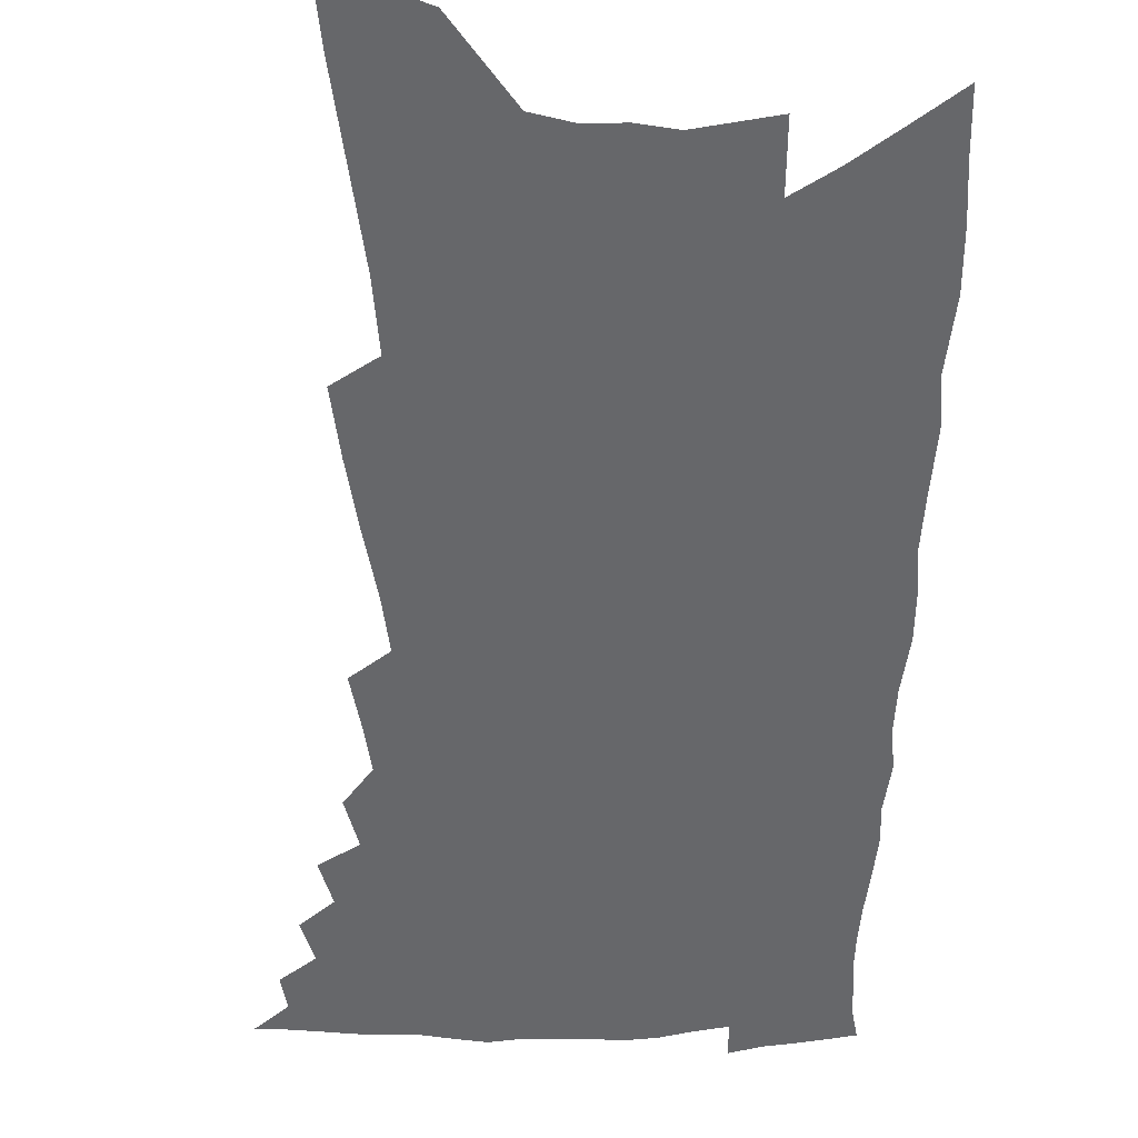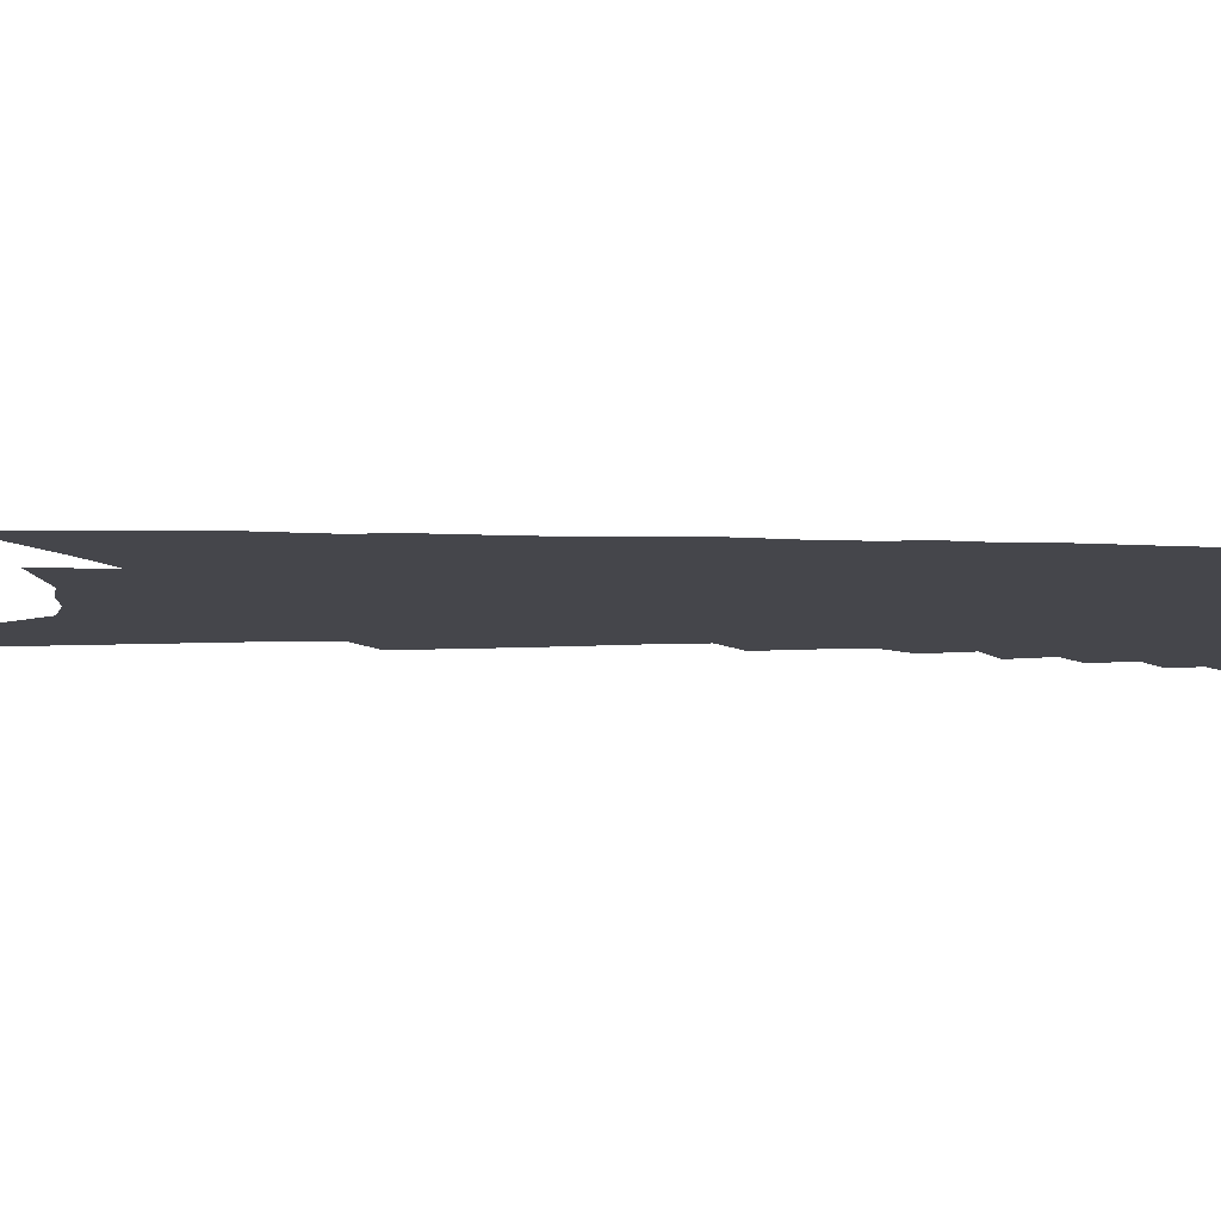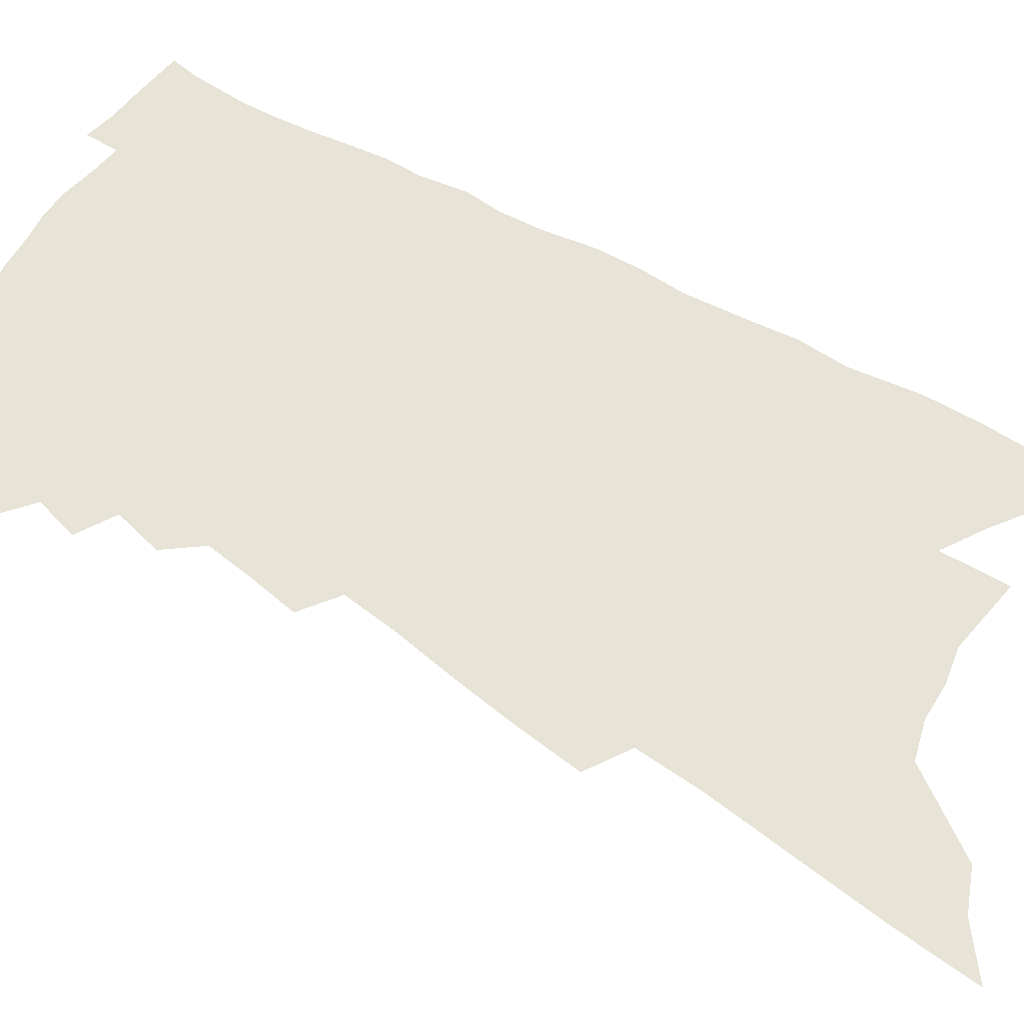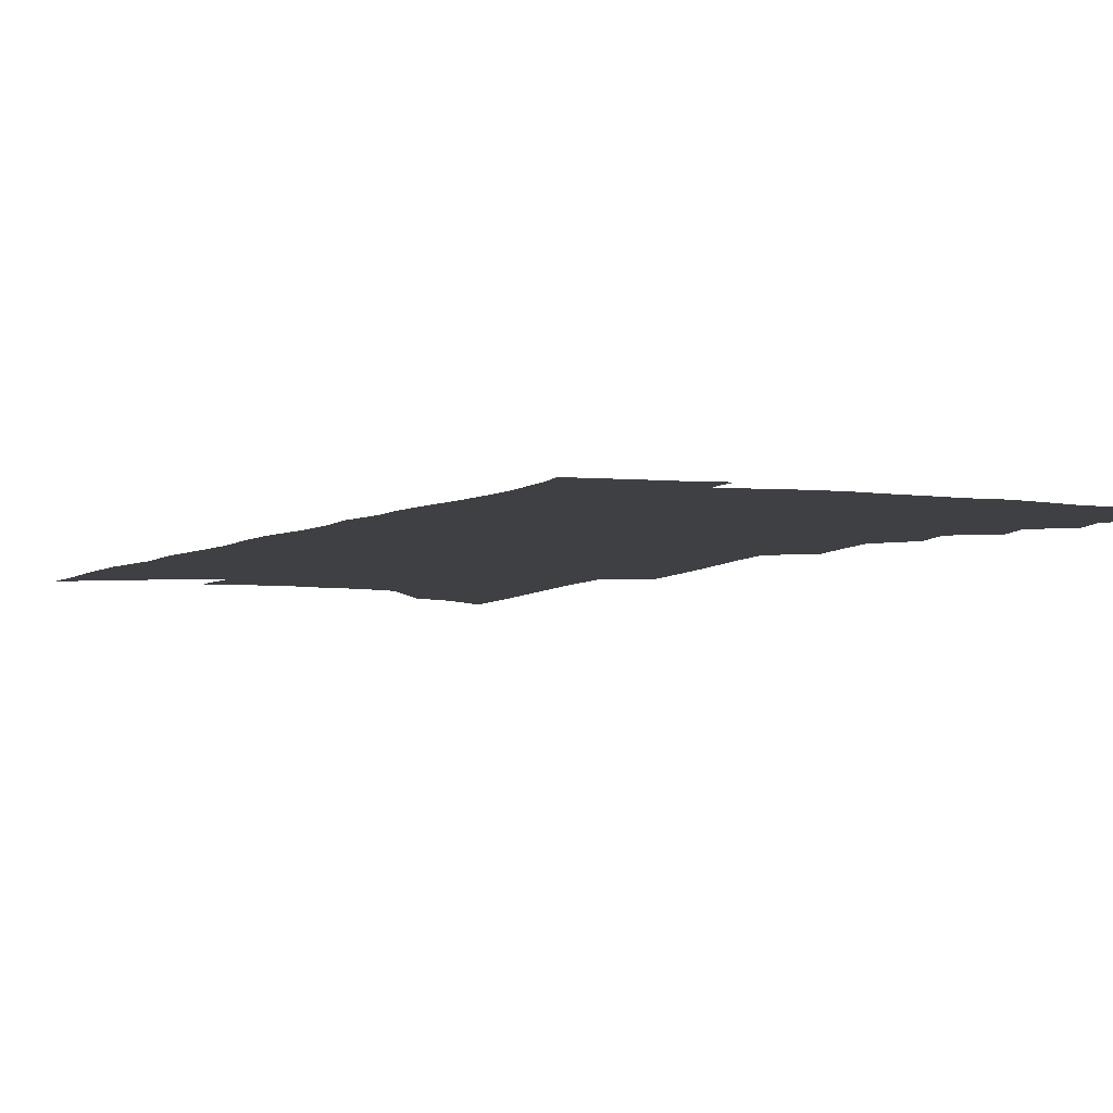
<metadata>
{"format":"obj","ext":"obj","renderer":"f3d","projection":"perspective","resolution":1024,"background":"white","views":[{"elev":-52.2,"azim":4.1,"up":"+Z"},{"elev":-10.1,"azim":92.6,"up":"+Z"},{"elev":62.3,"azim":-55.4,"up":"+Z"},{"elev":-4.8,"azim":158.1,"up":"+Z"}]}
</metadata>
<code>
v 558.6 412.1 0
v 563.8 401.9 0
v 564.4 407.7 0
v 563.9 412.7 0
v 568.2 390.6 0
v 569.9 397.7 0
v 569.8 403.1 0
v 569.6 408.2 0
v 568.8 413.5 0
v 572.4 378.6 0
v 574 386.2 0
v 575.1 392.8 0
v 575.5 398.5 0
v 575.3 403.8 0
v 574.6 408.9 0
v 573.8 414.4 0
v 577.6 366.5 0
v 579.2 374.9 0
v 580.1 382 0
v 581 388.7 0
v 581.3 394.3 0
v 580.9 399.3 0
v 580.4 404.3 0
v 579.8 409.4 0
v 579 414.8 0
v 581 343.2 0
v 582 352.4 0
v 582.7 360.5 0
v 585 370.4 0
v 585.6 377.2 0
v 585.9 383.3 0
v 586 388.8 0
v 586.2 394.5 0
v 586.1 399.7 0
v 585.6 404.9 0
v 584.9 410.1 0
v 584.2 415.4 0
v 584 293.7 0
v 584.7 305.5 0
v 585.7 317.5 0
v 587.1 329.4 0
v 587.6 338.8 0
v 588.3 347.7 0
v 589.3 356.7 0
v 590.2 364.8 0
v 590.5 371.5 0
v 591.3 378.7 0
v 591.6 384.5 0
v 591.8 390.1 0
v 591.6 395.2 0
v 591.7 400.3 0
v 590.8 405.5 0
v 590.1 410.8 0
v 589.2 416.6 0
v 589 229.4 0
v 589.4 244.6 0
v 590.5 261.4 0
v 591.5 277.3 0
v 591.6 289.3 0
v 592.2 301.6 0
v 592.8 313 0
v 593.5 324.2 0
v 593.8 333.5 0
v 594 341.7 0
v 594.7 350.8 0
v 595.3 358.7 0
v 596.1 366.8 0
v 596.2 373 0
v 596.5 379.2 0
v 596.9 385.4 0
v 597 390.8 0
v 597 396 0
v 596.5 400.9 0
v 595.9 406.1 0
v 595.2 411.4 0
v 594.2 417.7 0
v 596.8 236.4 0
v 598 254.9 0
v 599.1 272.4 0
v 599.4 285.5 0
v 599.3 296.6 0
v 599.1 306.3 0
v 599.4 317.2 0
v 600.1 328.3 0
v 600.4 337.4 0
v 600.2 344.6 0
v 600.5 352.6 0
v 601.2 361 0
v 601.3 367.6 0
v 601.7 374.5 0
v 601.9 380.5 0
v 602 386.1 0
v 602.1 391.5 0
v 601.9 396.3 0
v 601.6 401.2 0
v 601.1 406.4 0
v 600.4 411.8 0
v 599.9 417.3 0
v 603.9 239.8 0
v 605.6 262.6 0
v 606 277.7 0
v 606.1 290.7 0
v 605.8 300.7 0
v 605.8 311.3 0
v 606 321.4 0
v 605.9 330.1 0
v 605.9 338.5 0
v 606.2 347.5 0
v 606.3 355 0
v 606.5 361.9 0
v 606.6 368.4 0
v 606.6 374.3 0
v 606.9 380.6 0
v 607 386.4 0
v 606.9 391.5 0
v 606.9 396.6 0
v 606.6 401.6 0
v 606.2 406.6 0
v 605.7 411.8 0
v 605 417.8 0
v 612.9 254.7 0
v 612.8 269.9 0
v 612.5 282.3 0
v 612.1 292 0
v 611.8 302.1 0
v 611.5 310.9 0
v 611.7 323.7 0
v 611.6 332.5 0
v 611.5 340.2 0
v 611.5 347.9 0
v 611.5 355.4 0
v 611.6 362.5 0
v 611.7 369.3 0
v 611.9 375.8 0
v 611.8 381.1 0
v 612 387 0
v 611.9 391.9 0
v 611.8 396.8 0
v 611.7 401.8 0
v 611.4 406.8 0
v 610.8 412.3 0
v 610.1 418.1 0
v 619.5 256.9 0
v 619 271.3 0
v 618.5 283.6 0
v 618.2 295.1 0
v 617.6 303.1 0
v 617.4 313.2 0
v 617.2 324.5 0
v 617 332.4 0
v 616.9 341.7 0
v 616.8 349.2 0
v 616.7 356.1 0
v 616.7 362.9 0
v 616.7 369.8 0
v 616.7 376 0
v 616.7 381.4 0
v 616.7 386.9 0
v 616.9 392.3 0
v 616.8 397.1 0
v 616.7 402 0
v 616.5 406.9 0
v 616.1 412.1 0
v 615.2 418.8 0
v 626 257.2 0
v 625.2 272.5 0
v 624.4 286.5 0
v 624 295.5 0
v 623.5 306 0
v 623 314.1 0
v 622.7 324.1 0
v 622.4 332.6 0
v 622.2 341.2 0
v 621.9 349.3 0
v 621.9 355.2 0
v 621.7 363.6 0
v 621.6 369.9 0
v 621.6 375.7 0
v 621.6 381.6 0
v 621.6 387.1 0
v 621.6 392.3 0
v 621.7 397.3 0
v 621.7 402.1 0
v 621.5 406.9 0
v 621.1 412.6 0
v 620.4 418.6 0
v 632.4 258.7 0
v 631.3 273.2 0
v 630.8 284.1 0
v 629.9 295.5 0
v 629.4 304.8 0
v 628.5 316.8 0
v 628.2 324.6 0
v 627.8 332.8 0
v 627.5 340.8 0
v 627.1 349.2 0
v 627 355.8 0
v 626.7 363.1 0
v 626.6 369.5 0
v 626.5 375.5 0
v 626.3 381.7 0
v 626.3 387.1 0
v 626.3 392.4 0
v 626.4 397.2 0
v 626.5 402.1 0
v 626.5 407 0
v 626.5 412.1 0
v 626.2 417.5 0
v 638.9 258 0
v 637.8 271.4 0
v 636.9 283.4 0
v 636 294.5 0
v 635.2 304.5 0
v 634.6 314.2 0
v 633.8 324 0
v 633.4 332.1 0
v 632.9 340.1 0
v 632.5 348 0
v 632.6 354.1 0
v 631.8 362.5 0
v 631.6 368.9 0
v 631.5 374.9 0
v 631.5 380.6 0
v 631.2 386.7 0
v 631.2 391.9 0
v 631.3 396.8 0
v 631.3 402.2 0
v 631.4 406.9 0
v 631.6 411.7 0
v 631.5 416.9 0
v 631.3 422.7 0
v 645.5 257.3 0
v 644.5 269.3 0
v 643.7 280.3 0
v 642.5 291.8 0
v 641.5 302.5 0
v 640.4 313.2 0
v 639.7 322.4 0
v 639 331.1 0
v 638.6 338.8 0
v 638.3 346.2 0
v 637.8 353.7 0
v 637.3 361 0
v 637.1 367.5 0
v 636.9 373.6 0
v 636.4 380.3 0
v 636.2 385.9 0
v 636 391.7 0
v 636 396.7 0
v 636 402 0
v 636.2 406.7 0
v 636.4 411.4 0
v 636.7 416.1 0
v 636.6 421.7 0
v 651.9 265.2 0
v 650.6 277.3 0
v 649.2 289.2 0
v 648.2 299.5 0
v 647.4 309.3 0
v 646.2 319.2 0
v 645.3 328.3 0
v 644.7 336.4 0
v 644.3 344.1 0
v 643.7 351.6 0
v 643.2 358.8 0
v 642.7 365.8 0
v 642.1 372.7 0
v 641.5 379.5 0
v 641.3 385.1 0
v 641.1 390.8 0
v 641 396.2 0
v 640.7 401.8 0
v 640.9 406.5 0
v 641.1 411.2 0
v 641.3 415.8 0
v 641.5 421.3 0
v 659.9 260.1 0
v 658.3 272.6 0
v 657.1 283.9 0
v 655.9 294.6 0
v 655 304.5 0
v 653.4 315.2 0
v 652.8 323.8 0
v 651.4 333.1 0
v 651.2 340.6 0
v 650.5 348.5 0
v 649.2 356.8 0
v 649 363.4 0
v 648.4 370.4 0
v 648.1 376.8 0
v 647 383.7 0
v 646.4 389.8 0
v 646 395.7 0
v 645.8 401 0
v 645.5 406.4 0
v 645.8 410.9 0
v 645.9 415.5 0
v 646.2 420.8 0
v 668.2 254.6 0
v 667.6 265.2 0
v 667.3 275 0
v 666.5 285.3 0
v 664.2 297.6 0
v 664.1 306.3 0
v 662.4 316.5 0
v 661 326 0
v 660.9 333.7 0
v 660.2 341.8 0
v 658.2 351.1 0
v 657.2 358.8 0
v 657.3 365.2 0
v 655.6 373.3 0
v 655.2 379.7 0
v 653.9 386.7 0
v 652.5 393.5 0
v 651.5 399.8 0
v 650.9 405.5 0
v 650.8 410.6 0
v 650.7 415.4 0
v 651.2 420.2 0
f 3 4 1
f 6 7 2
f 2 7 3
f 7 8 3
f 3 8 4
f 8 9 4
f 11 12 5
f 5 12 6
f 12 13 6
f 6 13 7
f 13 14 7
f 7 14 8
f 14 15 8
f 8 15 9
f 15 16 9
f 18 19 10
f 10 19 11
f 19 20 11
f 11 20 12
f 20 21 12
f 12 21 13
f 21 22 13
f 13 22 14
f 22 23 14
f 14 23 15
f 23 24 15
f 15 24 16
f 24 25 16
f 28 29 17
f 17 29 18
f 29 30 18
f 18 30 19
f 30 31 19
f 19 31 20
f 31 32 20
f 20 32 21
f 32 33 21
f 21 33 22
f 33 34 22
f 22 34 23
f 34 35 23
f 23 35 24
f 35 36 24
f 24 36 25
f 36 37 25
f 42 43 26
f 26 43 27
f 43 44 27
f 27 44 28
f 44 45 28
f 28 45 29
f 45 46 29
f 29 46 30
f 46 47 30
f 30 47 31
f 47 48 31
f 31 48 32
f 48 49 32
f 32 49 33
f 49 50 33
f 33 50 34
f 50 51 34
f 34 51 35
f 51 52 35
f 35 52 36
f 52 53 36
f 36 53 37
f 53 54 37
f 59 60 38
f 38 60 39
f 60 61 39
f 39 61 40
f 61 62 40
f 40 62 41
f 62 63 41
f 41 63 42
f 63 64 42
f 42 64 43
f 64 65 43
f 43 65 44
f 65 66 44
f 44 66 45
f 66 67 45
f 45 67 46
f 67 68 46
f 46 68 47
f 68 69 47
f 47 69 48
f 69 70 48
f 48 70 49
f 70 71 49
f 49 71 50
f 71 72 50
f 50 72 51
f 72 73 51
f 51 73 52
f 73 74 52
f 52 74 53
f 74 75 53
f 53 75 54
f 75 76 54
f 55 77 56
f 77 78 56
f 56 78 57
f 78 79 57
f 57 79 58
f 79 80 58
f 58 80 59
f 80 81 59
f 59 81 60
f 81 82 60
f 60 82 61
f 82 83 61
f 61 83 62
f 83 84 62
f 62 84 63
f 84 85 63
f 63 85 64
f 85 86 64
f 64 86 65
f 86 87 65
f 65 87 66
f 87 88 66
f 66 88 67
f 88 89 67
f 67 89 68
f 89 90 68
f 68 90 69
f 90 91 69
f 69 91 70
f 91 92 70
f 70 92 71
f 92 93 71
f 71 93 72
f 93 94 72
f 72 94 73
f 94 95 73
f 73 95 74
f 95 96 74
f 74 96 75
f 96 97 75
f 75 97 76
f 97 98 76
f 77 99 78
f 99 100 78
f 78 100 79
f 100 101 79
f 79 101 80
f 101 102 80
f 80 102 81
f 102 103 81
f 81 103 82
f 103 104 82
f 82 104 83
f 104 105 83
f 83 105 84
f 105 106 84
f 84 106 85
f 106 107 85
f 85 107 86
f 107 108 86
f 86 108 87
f 108 109 87
f 87 109 88
f 109 110 88
f 88 110 89
f 110 111 89
f 89 111 90
f 111 112 90
f 90 112 91
f 112 113 91
f 91 113 92
f 113 114 92
f 92 114 93
f 114 115 93
f 93 115 94
f 115 116 94
f 94 116 95
f 116 117 95
f 95 117 96
f 117 118 96
f 96 118 97
f 118 119 97
f 97 119 98
f 119 120 98
f 99 121 100
f 121 122 100
f 100 122 101
f 122 123 101
f 101 123 102
f 123 124 102
f 102 124 103
f 124 125 103
f 103 125 104
f 125 126 104
f 104 126 105
f 126 127 105
f 105 127 106
f 127 128 106
f 106 128 107
f 128 129 107
f 107 129 108
f 129 130 108
f 108 130 109
f 130 131 109
f 109 131 110
f 131 132 110
f 110 132 111
f 132 133 111
f 111 133 112
f 133 134 112
f 112 134 113
f 134 135 113
f 113 135 114
f 135 136 114
f 114 136 115
f 136 137 115
f 115 137 116
f 137 138 116
f 116 138 117
f 138 139 117
f 117 139 118
f 139 140 118
f 118 140 119
f 140 141 119
f 119 141 120
f 141 142 120
f 121 143 122
f 143 144 122
f 122 144 123
f 144 145 123
f 123 145 124
f 145 146 124
f 124 146 125
f 146 147 125
f 125 147 126
f 147 148 126
f 126 148 127
f 148 149 127
f 127 149 128
f 149 150 128
f 128 150 129
f 150 151 129
f 129 151 130
f 151 152 130
f 130 152 131
f 152 153 131
f 131 153 132
f 153 154 132
f 132 154 133
f 154 155 133
f 133 155 134
f 155 156 134
f 134 156 135
f 156 157 135
f 135 157 136
f 157 158 136
f 136 158 137
f 158 159 137
f 137 159 138
f 159 160 138
f 138 160 139
f 160 161 139
f 139 161 140
f 161 162 140
f 140 162 141
f 162 163 141
f 141 163 142
f 163 164 142
f 143 165 144
f 165 166 144
f 144 166 145
f 166 167 145
f 145 167 146
f 167 168 146
f 146 168 147
f 168 169 147
f 147 169 148
f 169 170 148
f 148 170 149
f 170 171 149
f 149 171 150
f 171 172 150
f 150 172 151
f 172 173 151
f 151 173 152
f 173 174 152
f 152 174 153
f 174 175 153
f 153 175 154
f 175 176 154
f 154 176 155
f 176 177 155
f 155 177 156
f 177 178 156
f 156 178 157
f 178 179 157
f 157 179 158
f 179 180 158
f 158 180 159
f 180 181 159
f 159 181 160
f 181 182 160
f 160 182 161
f 182 183 161
f 161 183 162
f 183 184 162
f 162 184 163
f 184 185 163
f 163 185 164
f 185 186 164
f 165 187 166
f 187 188 166
f 166 188 167
f 188 189 167
f 167 189 168
f 189 190 168
f 168 190 169
f 190 191 169
f 169 191 170
f 191 192 170
f 170 192 171
f 192 193 171
f 171 193 172
f 193 194 172
f 172 194 173
f 194 195 173
f 173 195 174
f 195 196 174
f 174 196 175
f 196 197 175
f 175 197 176
f 197 198 176
f 176 198 177
f 198 199 177
f 177 199 178
f 199 200 178
f 178 200 179
f 200 201 179
f 179 201 180
f 201 202 180
f 180 202 181
f 202 203 181
f 181 203 182
f 203 204 182
f 182 204 183
f 204 205 183
f 183 205 184
f 205 206 184
f 184 206 185
f 206 207 185
f 185 207 186
f 207 208 186
f 187 209 188
f 209 210 188
f 188 210 189
f 210 211 189
f 189 211 190
f 211 212 190
f 190 212 191
f 212 213 191
f 191 213 192
f 213 214 192
f 192 214 193
f 214 215 193
f 193 215 194
f 215 216 194
f 194 216 195
f 216 217 195
f 195 217 196
f 217 218 196
f 196 218 197
f 218 219 197
f 197 219 198
f 219 220 198
f 198 220 199
f 220 221 199
f 199 221 200
f 221 222 200
f 200 222 201
f 222 223 201
f 201 223 202
f 223 224 202
f 202 224 203
f 224 225 203
f 203 225 204
f 225 226 204
f 204 226 205
f 226 227 205
f 205 227 206
f 227 228 206
f 206 228 207
f 228 229 207
f 207 229 208
f 229 230 208
f 209 232 210
f 232 233 210
f 210 233 211
f 233 234 211
f 211 234 212
f 234 235 212
f 212 235 213
f 235 236 213
f 213 236 214
f 236 237 214
f 214 237 215
f 237 238 215
f 215 238 216
f 238 239 216
f 216 239 217
f 239 240 217
f 217 240 218
f 240 241 218
f 218 241 219
f 241 242 219
f 219 242 220
f 242 243 220
f 220 243 221
f 243 244 221
f 221 244 222
f 244 245 222
f 222 245 223
f 245 246 223
f 223 246 224
f 246 247 224
f 224 247 225
f 247 248 225
f 225 248 226
f 248 249 226
f 226 249 227
f 249 250 227
f 227 250 228
f 250 251 228
f 228 251 229
f 251 252 229
f 229 252 230
f 252 253 230
f 230 253 231
f 253 254 231
f 233 255 234
f 255 256 234
f 234 256 235
f 256 257 235
f 235 257 236
f 257 258 236
f 236 258 237
f 258 259 237
f 237 259 238
f 259 260 238
f 238 260 239
f 260 261 239
f 239 261 240
f 261 262 240
f 240 262 241
f 262 263 241
f 241 263 242
f 263 264 242
f 242 264 243
f 264 265 243
f 243 265 244
f 265 266 244
f 244 266 245
f 266 267 245
f 245 267 246
f 267 268 246
f 246 268 247
f 268 269 247
f 247 269 248
f 269 270 248
f 248 270 249
f 270 271 249
f 249 271 250
f 271 272 250
f 250 272 251
f 272 273 251
f 251 273 252
f 273 274 252
f 252 274 253
f 274 275 253
f 253 275 254
f 275 276 254
f 255 277 256
f 277 278 256
f 256 278 257
f 278 279 257
f 257 279 258
f 279 280 258
f 258 280 259
f 280 281 259
f 259 281 260
f 281 282 260
f 260 282 261
f 282 283 261
f 261 283 262
f 283 284 262
f 262 284 263
f 284 285 263
f 263 285 264
f 285 286 264
f 264 286 265
f 286 287 265
f 265 287 266
f 287 288 266
f 266 288 267
f 288 289 267
f 267 289 268
f 289 290 268
f 268 290 269
f 290 291 269
f 269 291 270
f 291 292 270
f 270 292 271
f 292 293 271
f 271 293 272
f 293 294 272
f 272 294 273
f 294 295 273
f 273 295 274
f 295 296 274
f 274 296 275
f 296 297 275
f 275 297 276
f 297 298 276
f 277 299 278
f 299 300 278
f 278 300 279
f 300 301 279
f 279 301 280
f 301 302 280
f 280 302 281
f 302 303 281
f 281 303 282
f 303 304 282
f 282 304 283
f 304 305 283
f 283 305 284
f 305 306 284
f 284 306 285
f 306 307 285
f 285 307 286
f 307 308 286
f 286 308 287
f 308 309 287
f 287 309 288
f 309 310 288
f 288 310 289
f 310 311 289
f 289 311 290
f 311 312 290
f 290 312 291
f 312 313 291
f 291 313 292
f 313 314 292
f 292 314 293
f 314 315 293
f 293 315 294
f 315 316 294
f 294 316 295
f 316 317 295
f 295 317 296
f 317 318 296
f 296 318 297
f 318 319 297
f 297 319 298
f 319 320 298

</code>
